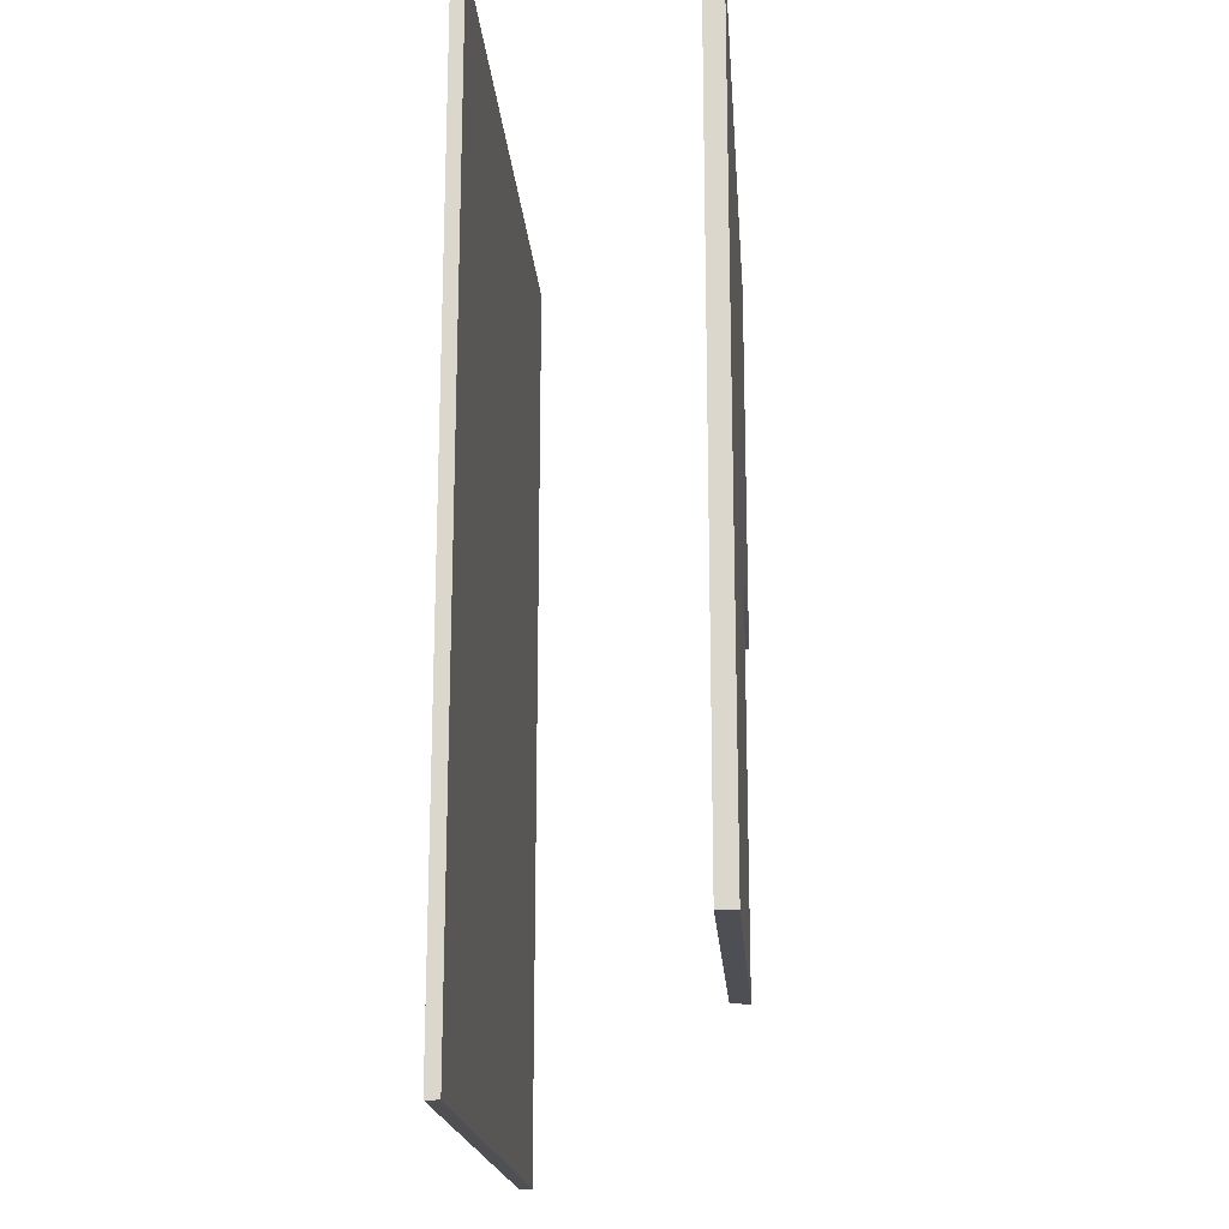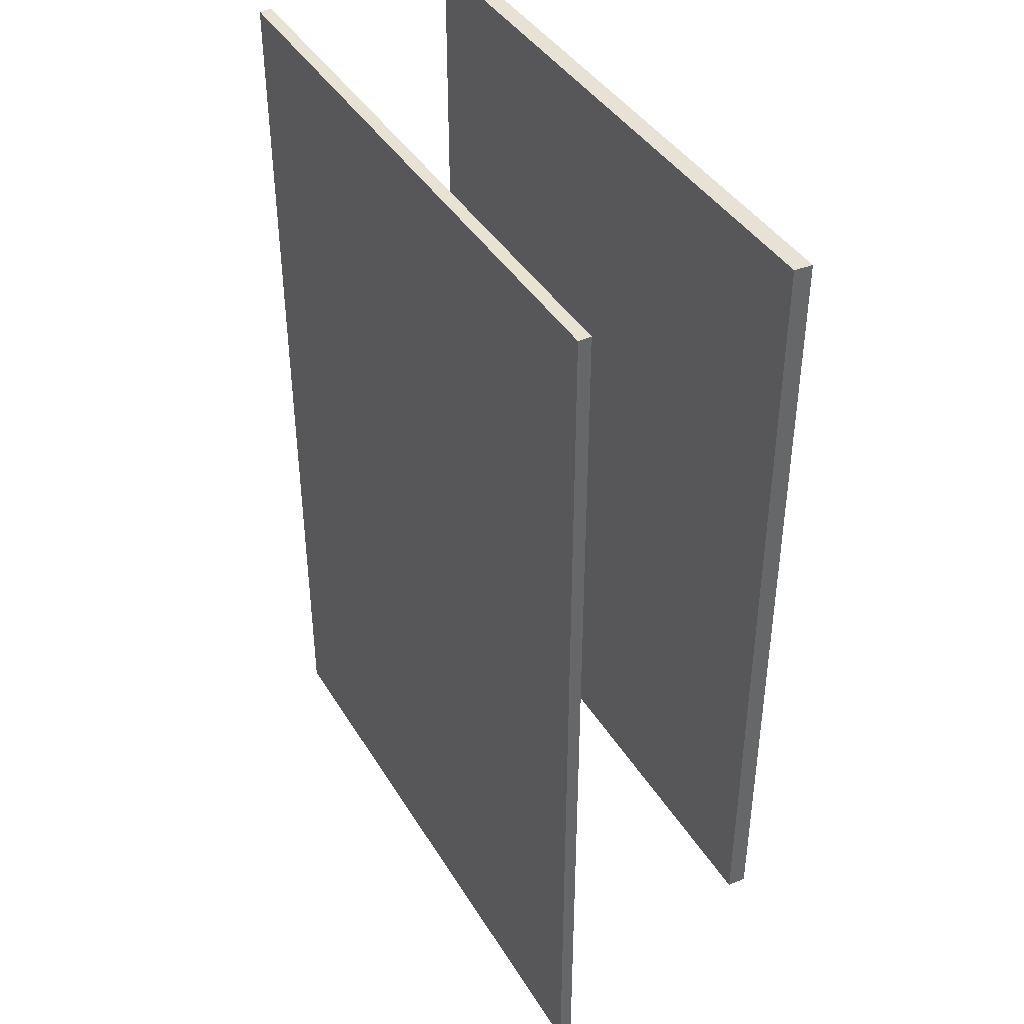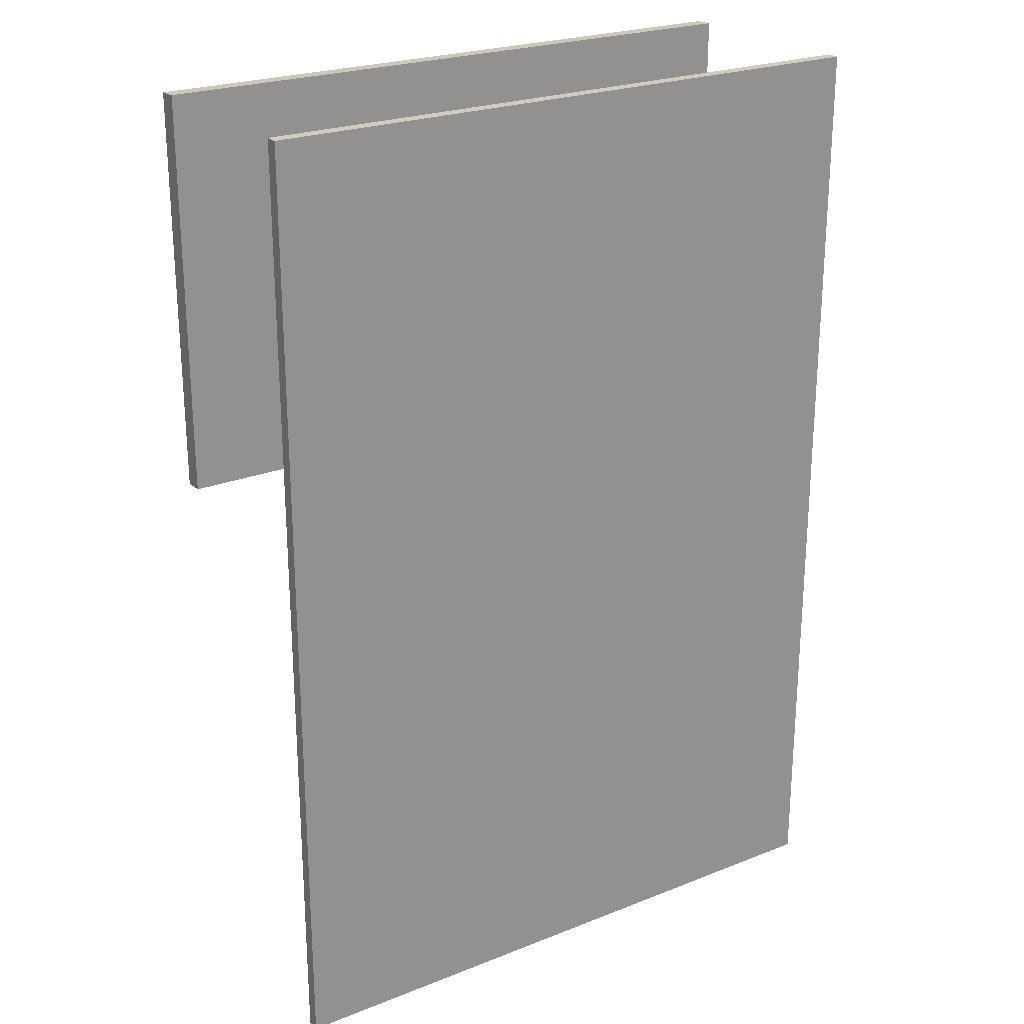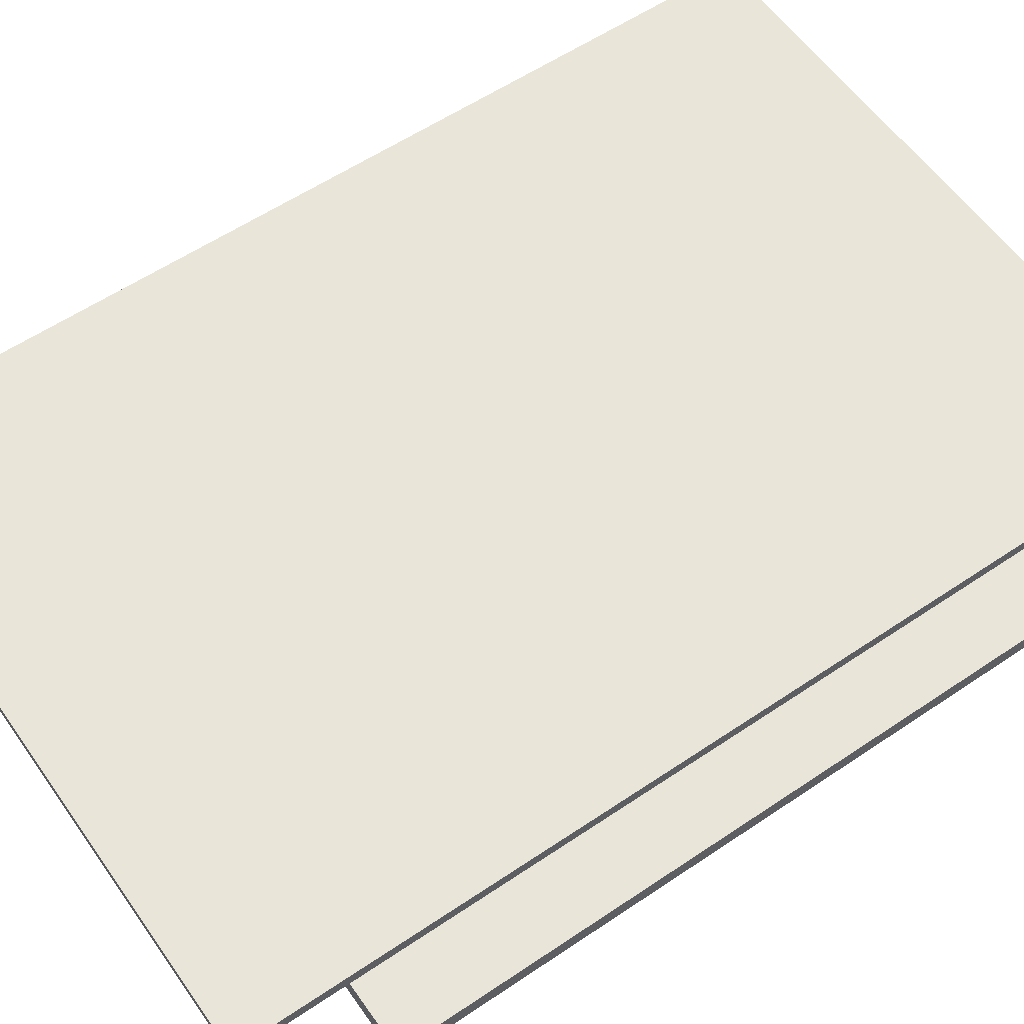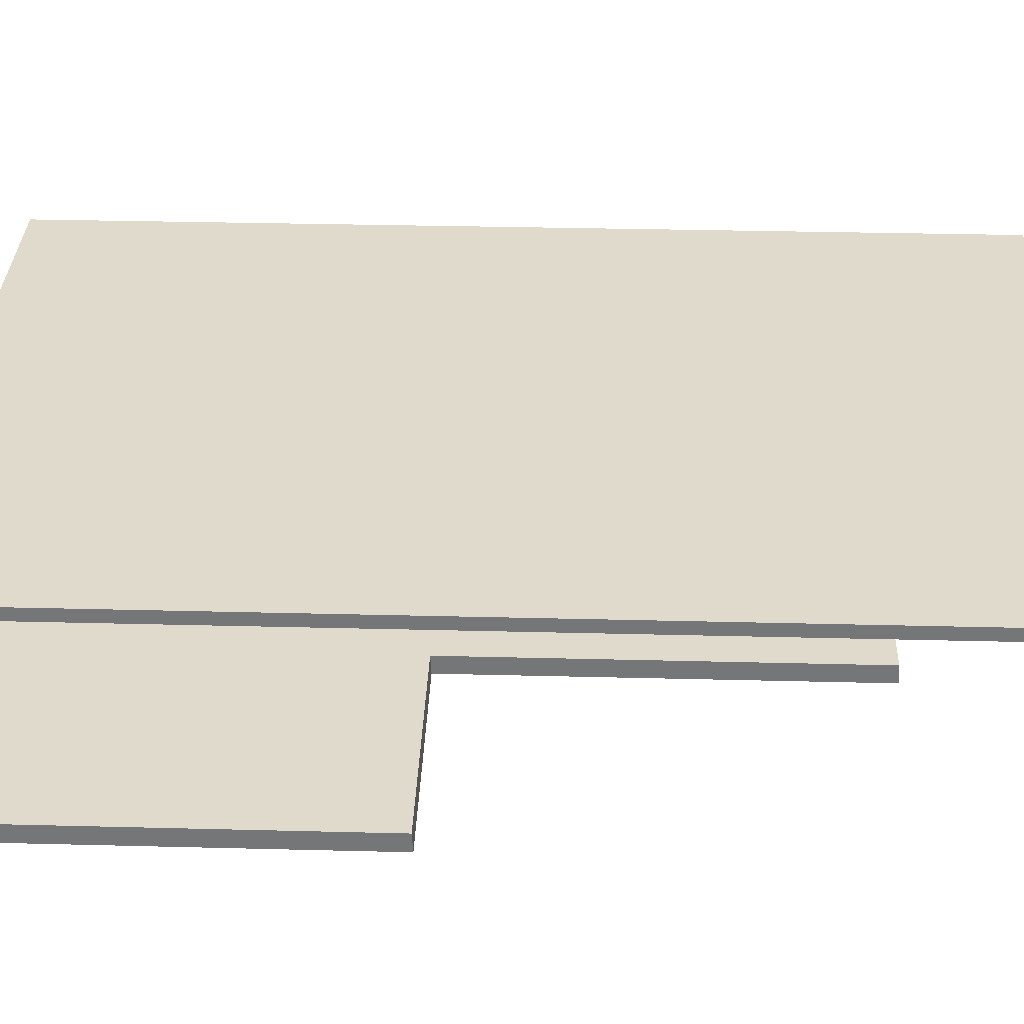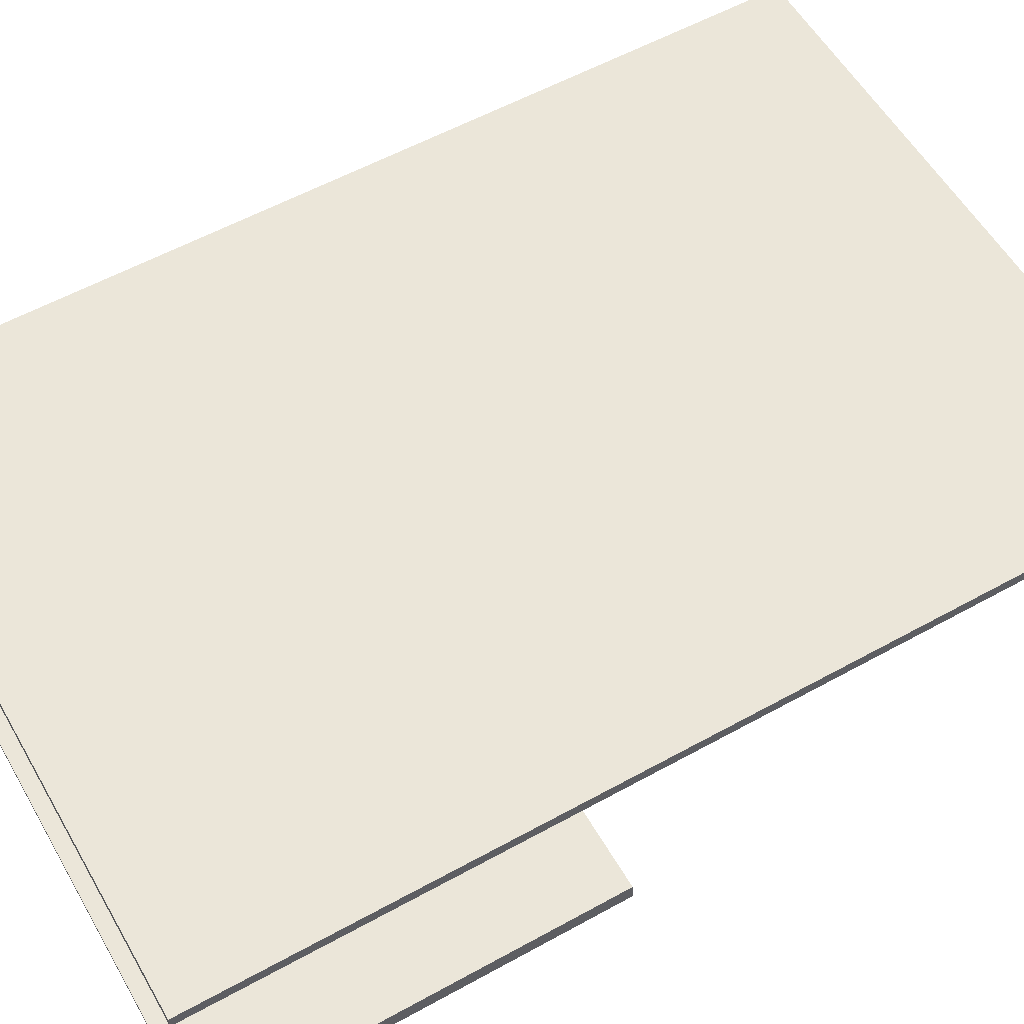
<metadata>
{"format":"obj","ext":"obj","renderer":"f3d","projection":"perspective","resolution":1024,"background":"white","views":[{"elev":-18.5,"azim":-85.9,"up":"+Z"},{"elev":40.8,"azim":-118.7,"up":"+Z"},{"elev":24.0,"azim":146.8,"up":"+Z"},{"elev":58.1,"azim":-124.9,"up":"+Y"},{"elev":33.0,"azim":92.0,"up":"+Y"},{"elev":57.1,"azim":60.1,"up":"+Y"}]}
</metadata>
<code>
o Plane.004
v 4.473 0.7244 0.6301
v -4.416 0.7244 0.6301
v 4.473 0.7244 6.235
v -4.416 0.7244 6.235
v 4.473 0.4574 6.222
v 4.473 0.4574 0.6175
v -4.416 0.4574 0.6175
v -4.416 0.4574 6.222
f 2 3 1
f 5 7 6
f 2 8 4
f 5 1 3
f 4 5 3
f 6 2 1
f 2 4 3
f 5 8 7
f 2 7 8
f 5 6 1
f 4 8 5
f 6 7 2
o Plane.005_Plane.006
v 1.185 0.7244 -4.975
v -4.416 0.7244 -4.975
v 1.185 0.7244 0.6301
v -4.416 0.7244 0.6301
v 1.185 0.4574 0.6175
v 1.185 0.4574 -4.987
v -4.416 0.4574 -4.987
v -4.416 0.4574 0.6175
f 10 11 9
f 13 15 14
f 12 13 11
f 14 10 9
f 10 16 12
f 13 9 11
f 10 12 11
f 13 16 15
f 12 16 13
f 14 15 10
f 10 15 16
f 13 14 9
o Cube.006_Cube.007
v 1.185 3.464 -6.858
v 1.185 3.642 -6.858
v 1.185 3.464 6.235
v 1.185 3.642 6.235
v -4.416 3.464 -6.858
v -4.416 3.642 -6.858
v -4.416 3.464 6.235
v -4.416 3.642 6.235
v 1.185 3.464 0.6301
v 1.185 3.642 0.6301
v -4.416 3.464 0.6301
v -4.416 3.642 0.6301
v 4.473 3.642 0.6301
v 4.473 3.642 6.235
v 4.473 3.464 6.235
v 4.473 3.464 0.6301
v 4.473 3.464 0.6301
v 4.473 3.464 -6.858
v 4.473 3.642 -6.858
v 4.473 3.642 0.6301
f 19 30 20
f 20 23 19
f 28 21 27
f 22 17 21
f 27 17 25
f 26 22 28
f 20 28 24
f 23 25 19
f 24 27 23
f 18 34 17
f 29 31 32
f 25 31 19
f 26 32 25
f 20 29 26
f 35 33 34
f 25 36 26
f 26 35 18
f 17 33 25
f 19 31 30
f 20 24 23
f 28 22 21
f 22 18 17
f 27 21 17
f 26 18 22
f 20 26 28
f 23 27 25
f 24 28 27
f 18 35 34
f 29 30 31
f 25 32 31
f 26 29 32
f 20 30 29
f 35 36 33
f 25 33 36
f 26 36 35
f 17 34 33

</code>
